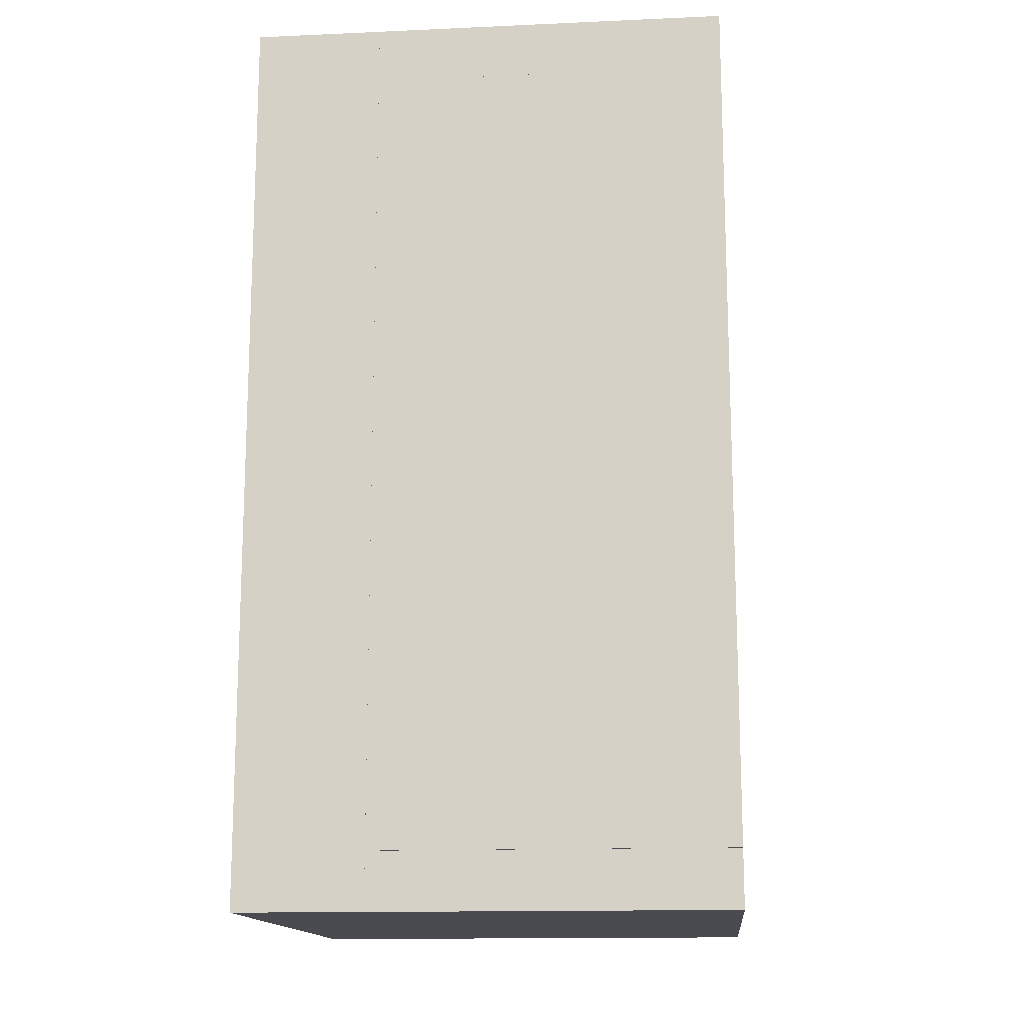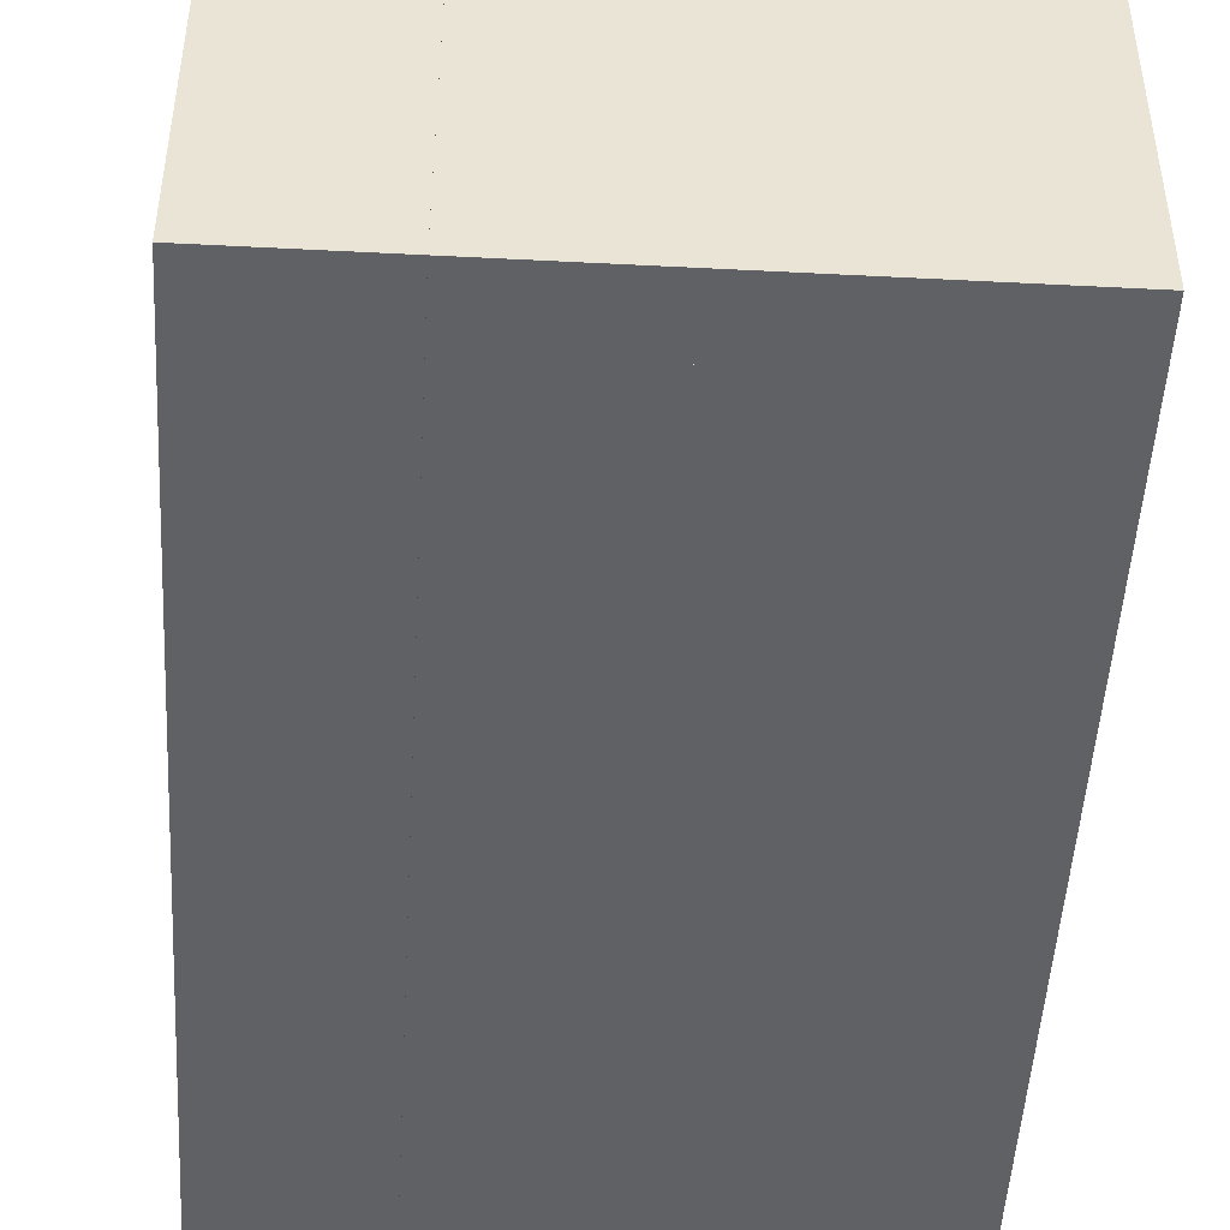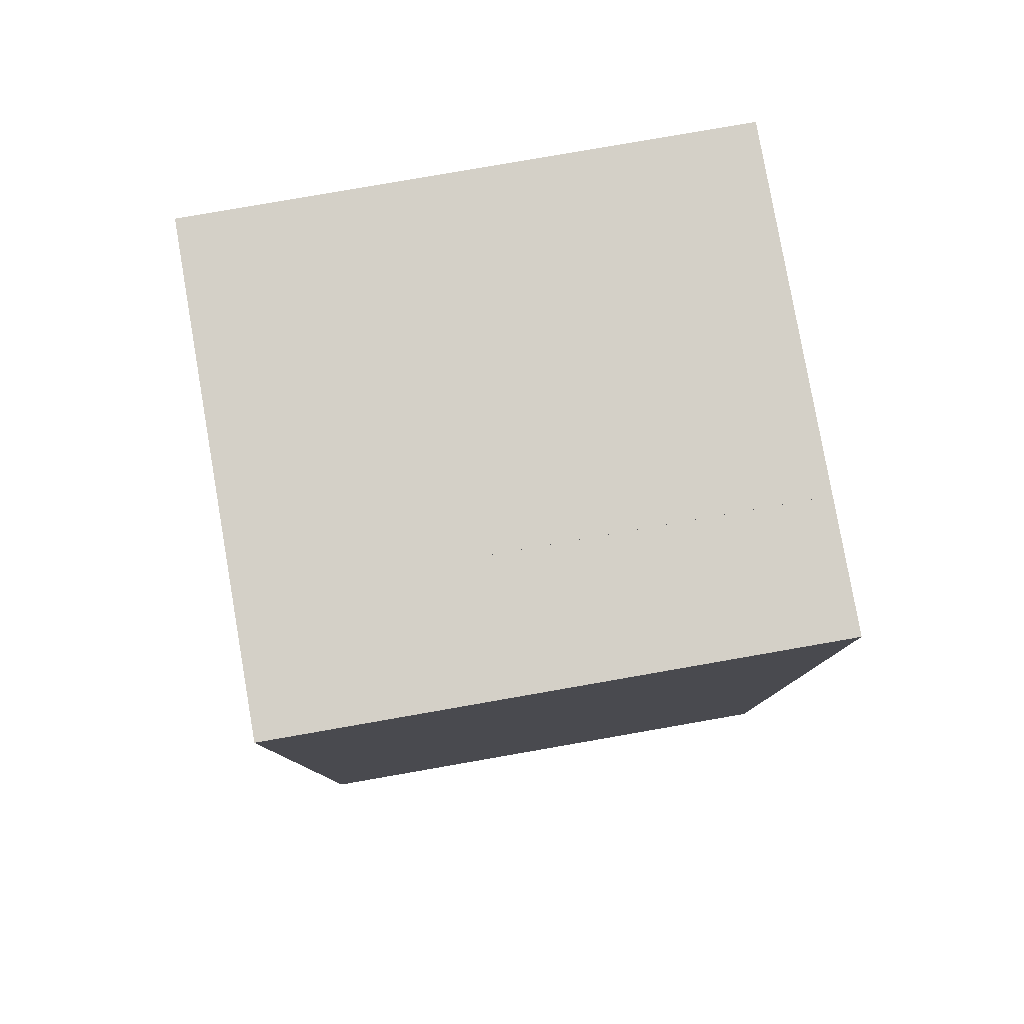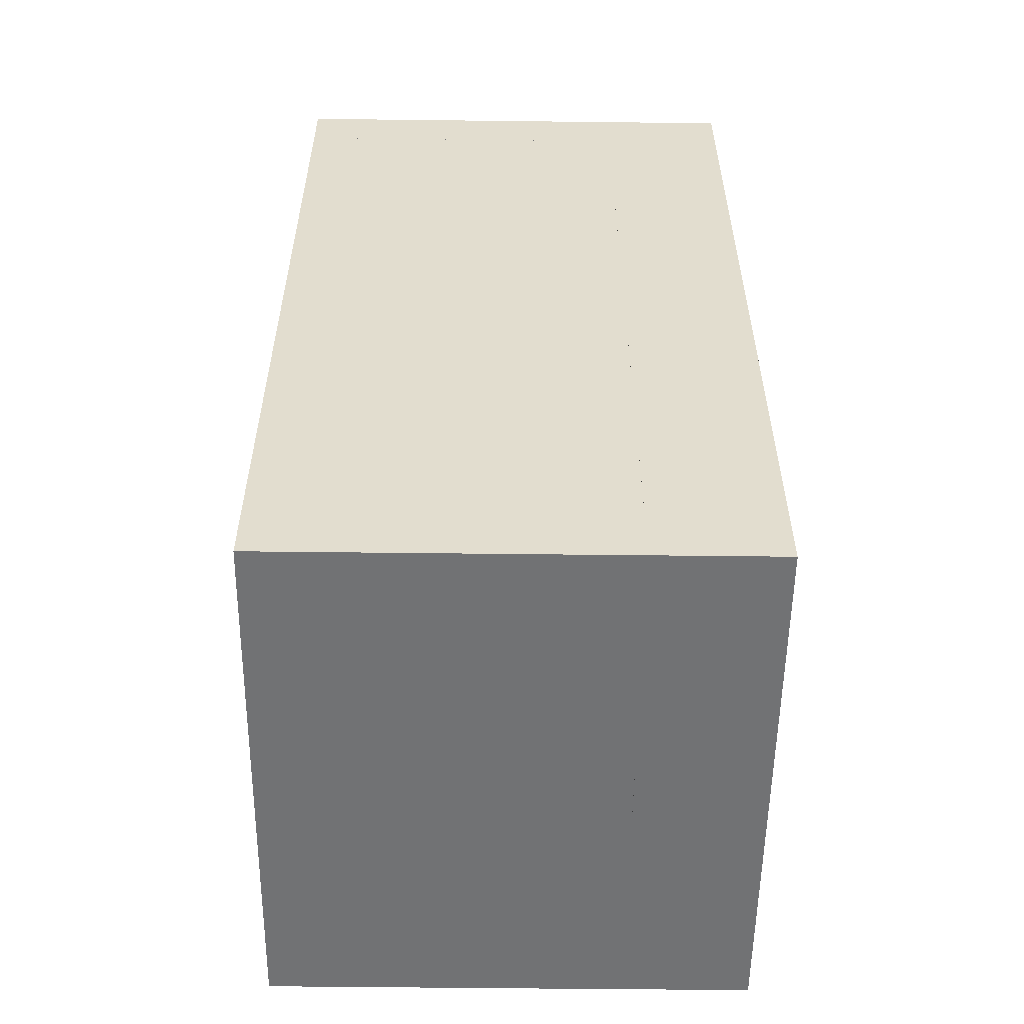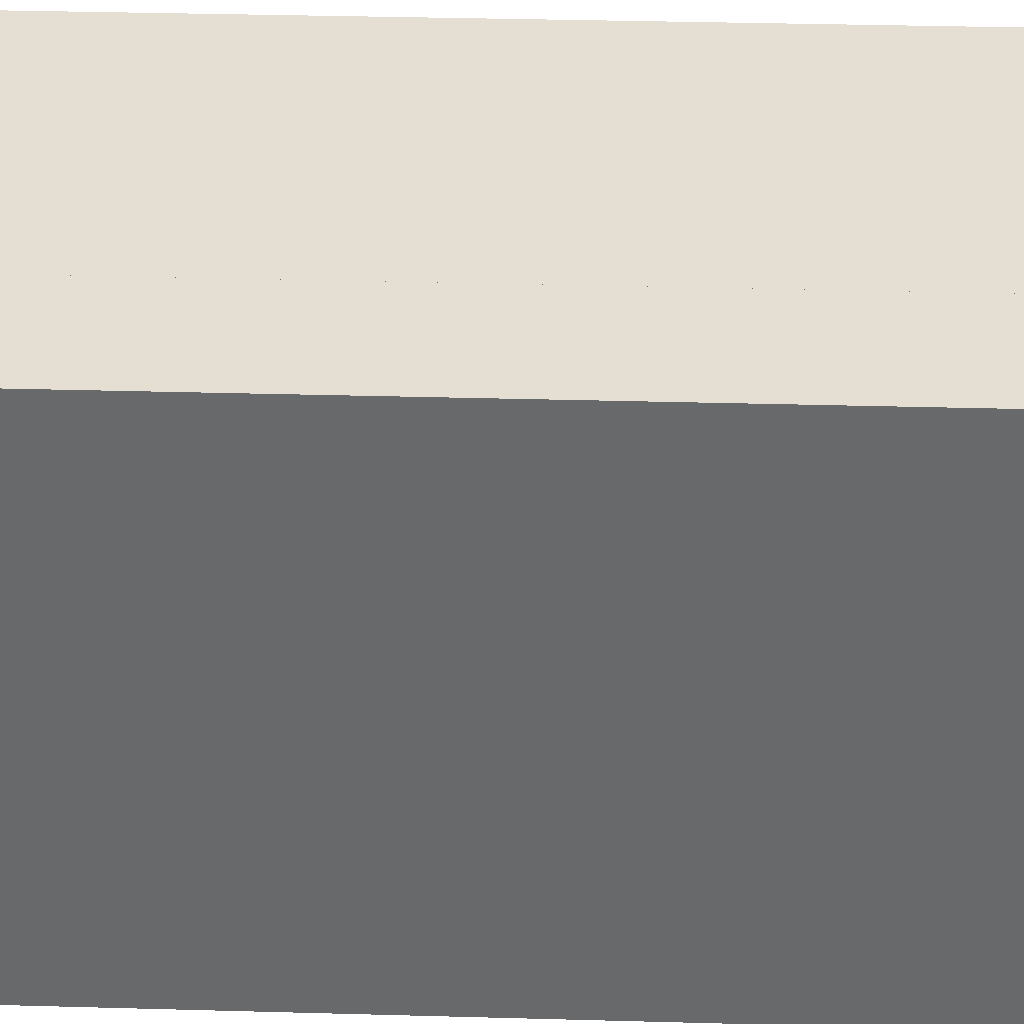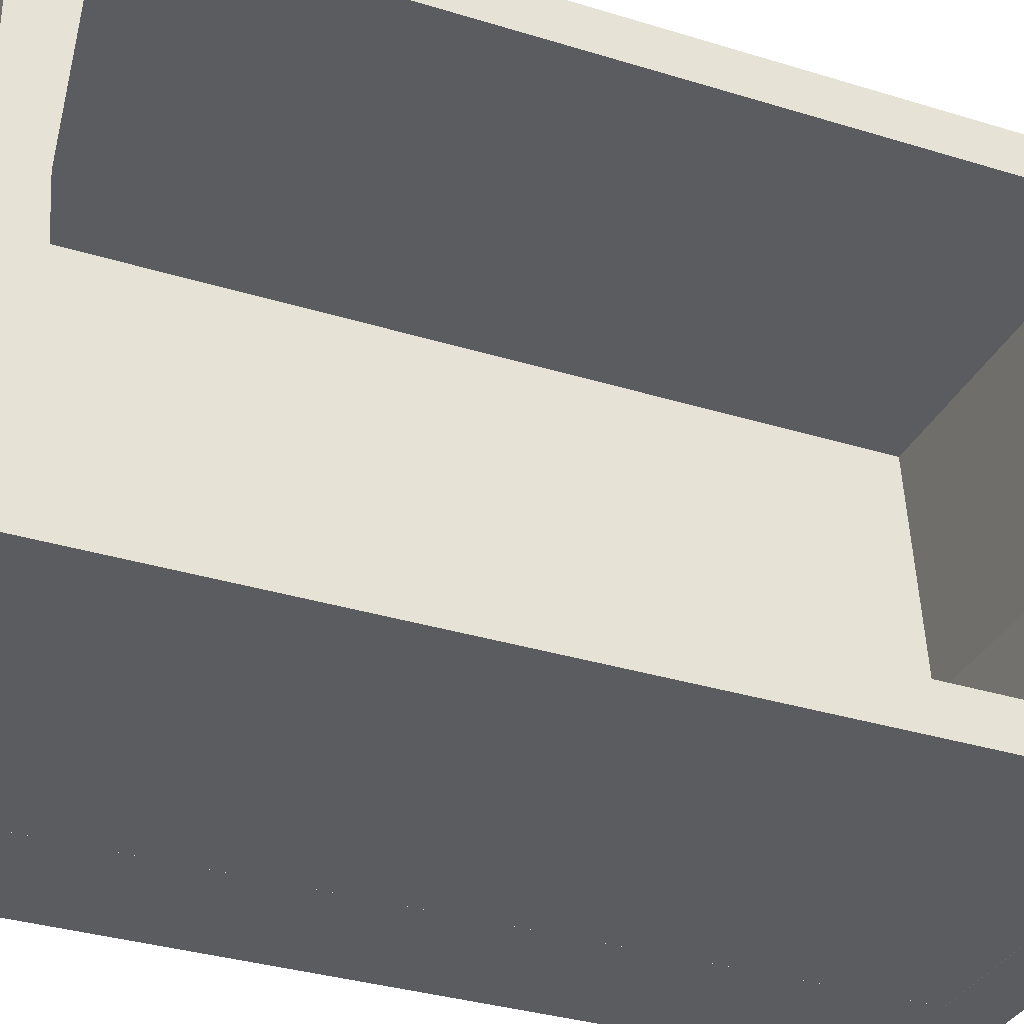
<metadata>
{"format":"obj","ext":"obj","renderer":"f3d","projection":"perspective","resolution":1024,"background":"white","views":[{"elev":-14.6,"azim":5.5,"up":"+Z"},{"elev":-48.7,"azim":-3.3,"up":"+Y"},{"elev":80.0,"azim":-99.9,"up":"+Z"},{"elev":-55.4,"azim":179.3,"up":"+Z"},{"elev":37.2,"azim":-88.0,"up":"+Y"},{"elev":-33.6,"azim":67.1,"up":"+Y"}]}
</metadata>
<code>
o Shape_IndexedFaceSet.005_Shape_IndexedFaceSet.204
v -0.08888 -0.00212 -0.1789
v -0.08888 -0.287 -0.1639
v -0.08888 -0.242 -0.1639
v 0.286 -0.242 -0.1639
v 0.286 -0.00212 -0.1789
v 0.286 -0.00212 -0.2239
v -0.08888 -0.287 -0.2239
v 0.286 -0.287 -0.2239
v -0.08888 -0.00212 -0.2239
v 0.286 -0.287 -0.1639
v -0.2239 0.2828 -0.2238
v -0.2239 -0.287 0.7358
v -0.2239 0.2828 0.7358
v -0.2239 -0.287 -0.2238
v -0.0889 -0.287 -0.2238
v -0.0889 0.2828 0.7358
v -0.0889 0.2828 -0.2238
v -0.0889 -0.287 0.7358
v -0.08888 -0.242 0.6759
v 0.286 -0.242 -0.1637
v -0.08888 -0.242 -0.1637
v 0.286 -0.242 0.6759
v 0.286 -0.287 0.6759
v -0.08888 -0.287 -0.1637
v -0.08888 -0.287 0.6759
v 0.286 -0.287 -0.1637
v -0.08888 0.2828 0.6759
v 0.286 0.2828 -0.1639
v -0.08888 0.2828 -0.1639
v 0.286 0.2828 0.6759
v 0.286 0.2378 0.6759
v -0.08888 0.2378 -0.1639
v -0.08888 0.2378 0.6759
v 0.286 0.2378 -0.1639
v -0.08888 -0.00212 -0.1789
v 0.286 0.2378 -0.1639
v -0.08888 0.2378 -0.1639
v 0.286 0.2828 -0.1639
v 0.286 0.2828 -0.2239
v -0.08888 0.2828 -0.1639
v 0.286 -0.00212 -0.1789
v -0.08888 -0.00212 -0.2239
v -0.08888 0.2828 -0.2239
v 0.286 -0.00212 -0.2239
v 0.286 -0.00212 0.6909
v 0.286 -0.287 0.6759
v 0.286 -0.242 0.6759
v 0.286 -0.287 0.7358
v 0.286 -0.00212 0.7358
v -0.08888 -0.00212 0.7358
v -0.08888 -0.287 0.7358
v -0.08888 -0.242 0.6759
v -0.08888 -0.00212 0.6909
v -0.08888 -0.287 0.6759
v 0.286 -0.00212 0.6909
v -0.08888 0.2378 0.6759
v 0.286 0.2378 0.6759
v 0.286 0.2828 0.7358
v 0.286 -0.00212 0.7358
v 0.286 0.2828 0.6759
v -0.08888 0.2828 0.7358
v -0.08888 -0.00212 0.6909
v -0.08888 -0.00212 0.7358
v -0.08888 0.2828 0.6759
f 45 46 47
f 48 49 50
f 49 48 45
f 50 49 45
f 45 48 46
f 48 50 51
f 50 52 51
f 46 48 51
f 52 50 53
f 45 52 53
f 50 45 53
f 52 46 54
f 51 52 54
f 46 51 54
f 52 45 47
f 46 52 47
f 1 2 3
f 4 5 1
f 5 4 6
f 1 5 6
f 7 6 8
f 6 4 8
f 1 7 2
f 7 8 2
f 7 1 9
f 6 7 9
f 1 6 9
f 8 4 10
f 4 2 10
f 2 8 10
f 4 1 3
f 2 4 3
f 11 12 13
f 14 15 12
f 15 14 11
f 14 12 11
f 16 15 17
f 11 16 17
f 15 11 17
f 15 16 18
f 12 15 18
f 16 12 18
f 12 16 13
f 16 11 13
f 19 20 21
f 22 23 20
f 23 22 19
f 22 20 19
f 24 23 25
f 19 24 25
f 23 19 25
f 23 24 26
f 20 23 26
f 24 20 26
f 20 24 21
f 24 19 21
f 27 28 29
f 30 31 28
f 31 30 27
f 30 28 27
f 32 31 33
f 27 32 33
f 31 27 33
f 31 32 34
f 28 31 34
f 32 28 34
f 28 32 29
f 32 27 29
f 35 36 37
f 38 36 39
f 36 38 40
f 38 39 40
f 39 36 41
f 39 42 43
f 42 40 43
f 40 39 43
f 40 42 35
f 41 36 35
f 42 41 35
f 42 39 44
f 39 41 44
f 41 42 44
f 36 40 37
f 40 35 37
f 55 56 57
f 58 59 60
f 59 58 61
f 58 60 61
f 61 56 62
f 60 59 55
f 59 62 55
f 62 56 55
f 59 61 63
f 62 59 63
f 61 62 63
f 60 56 64
f 56 61 64
f 61 60 64
f 56 60 57
f 60 55 57

</code>
